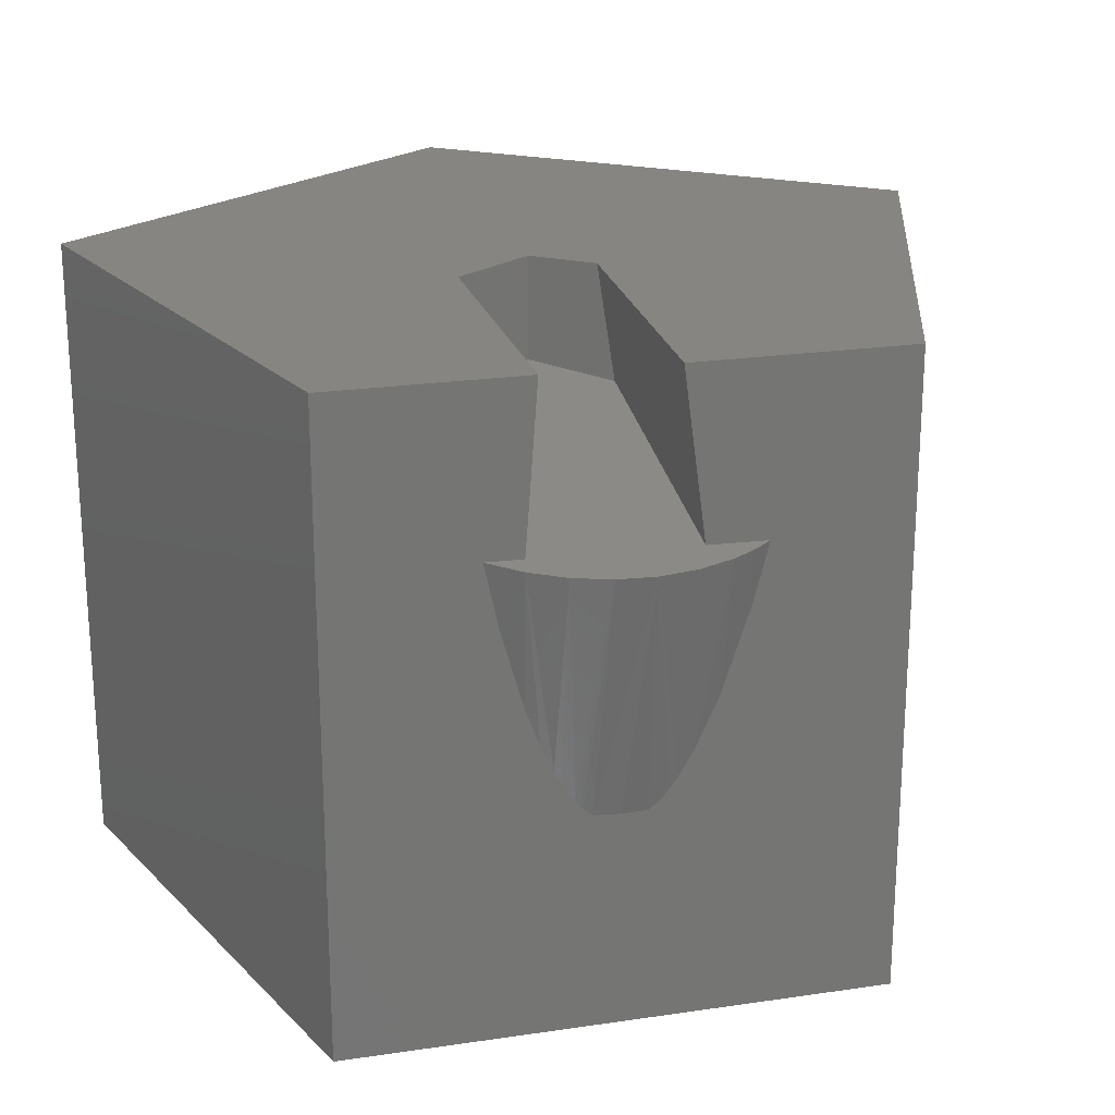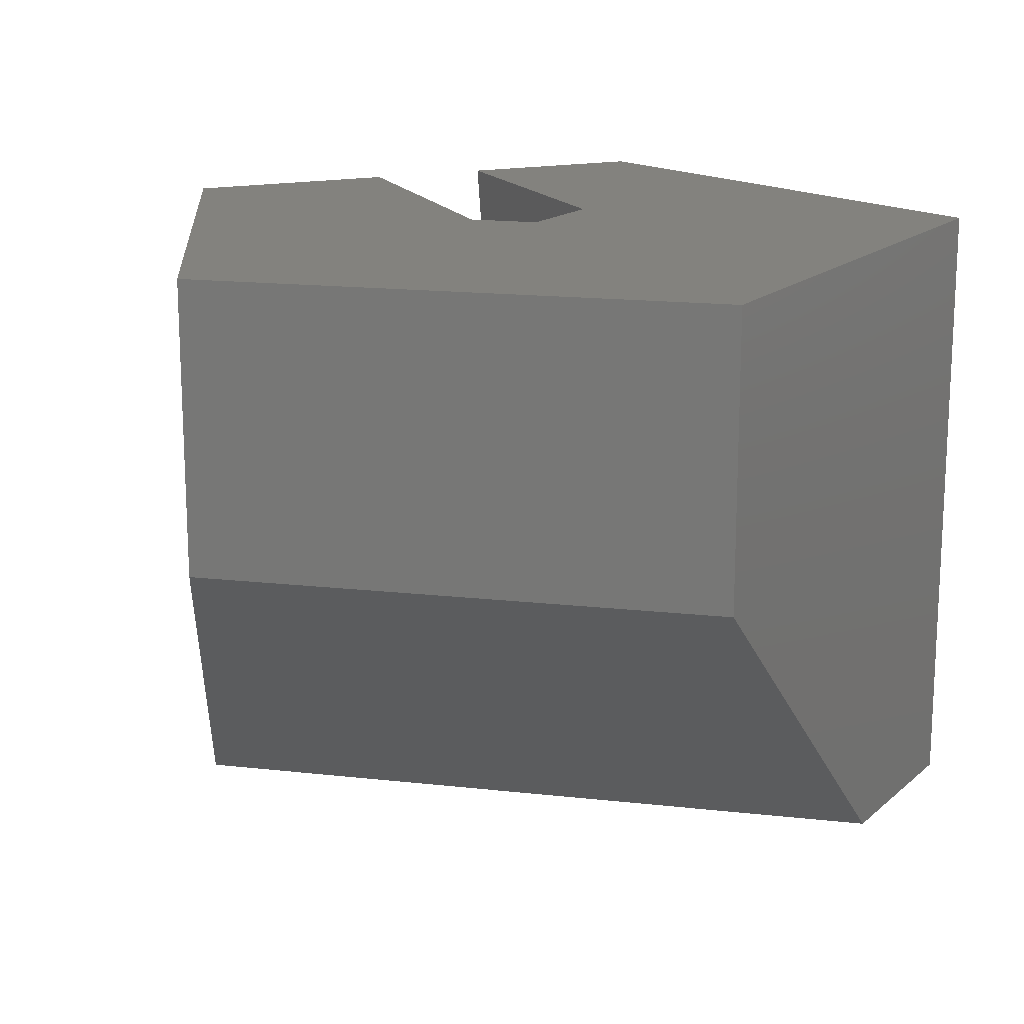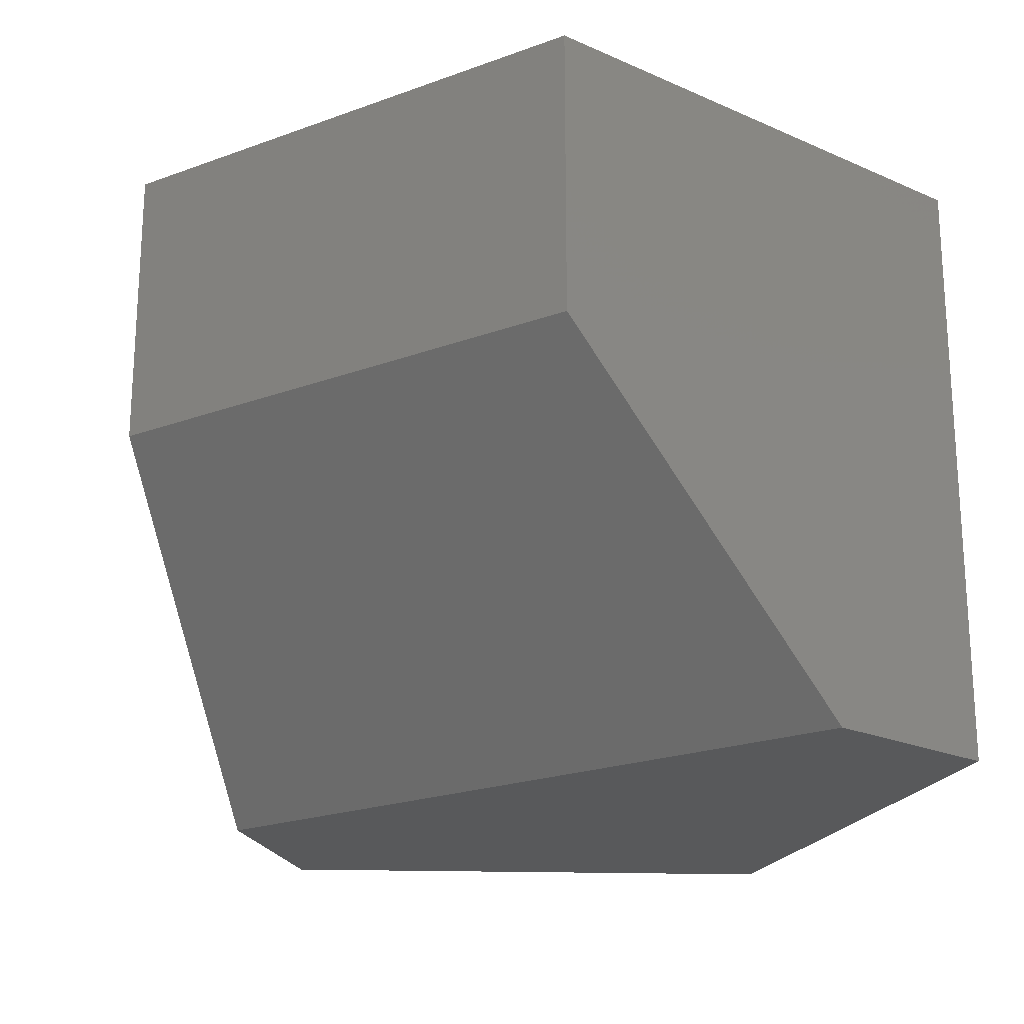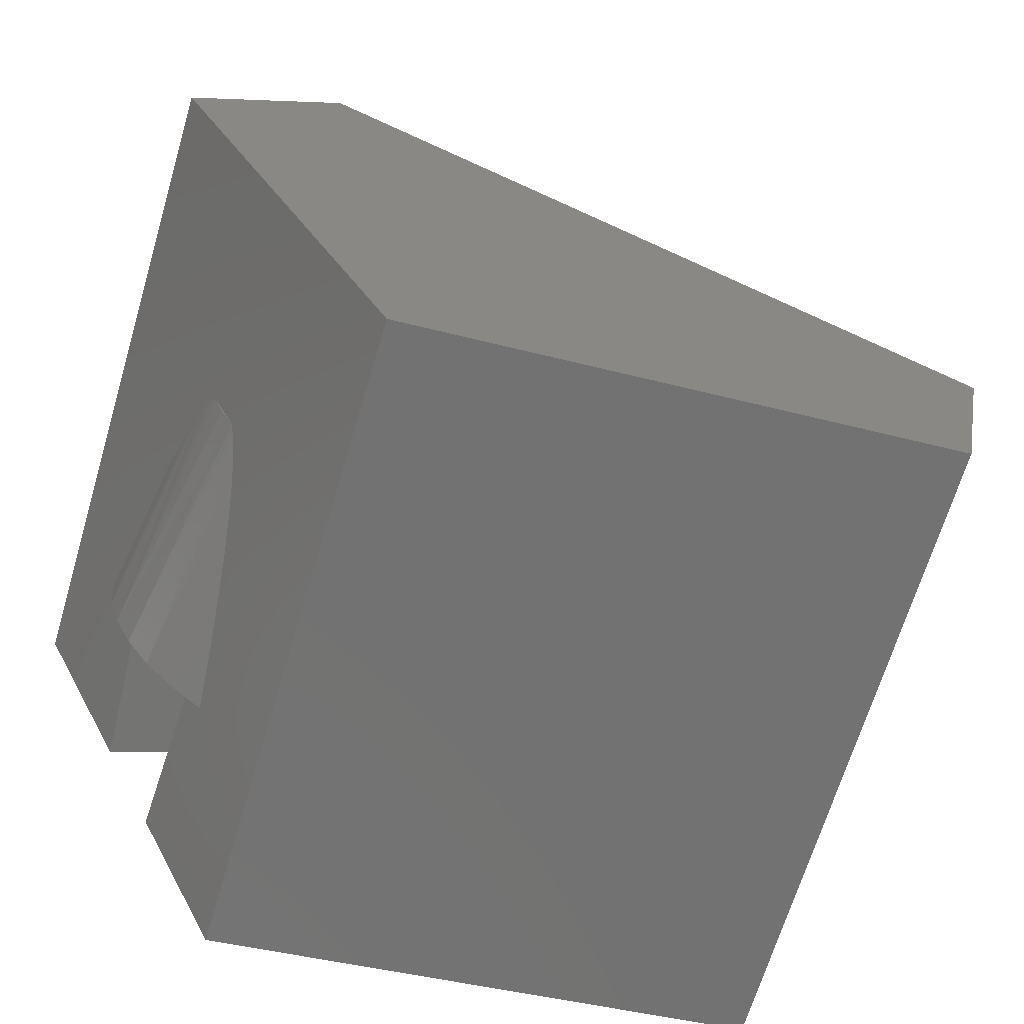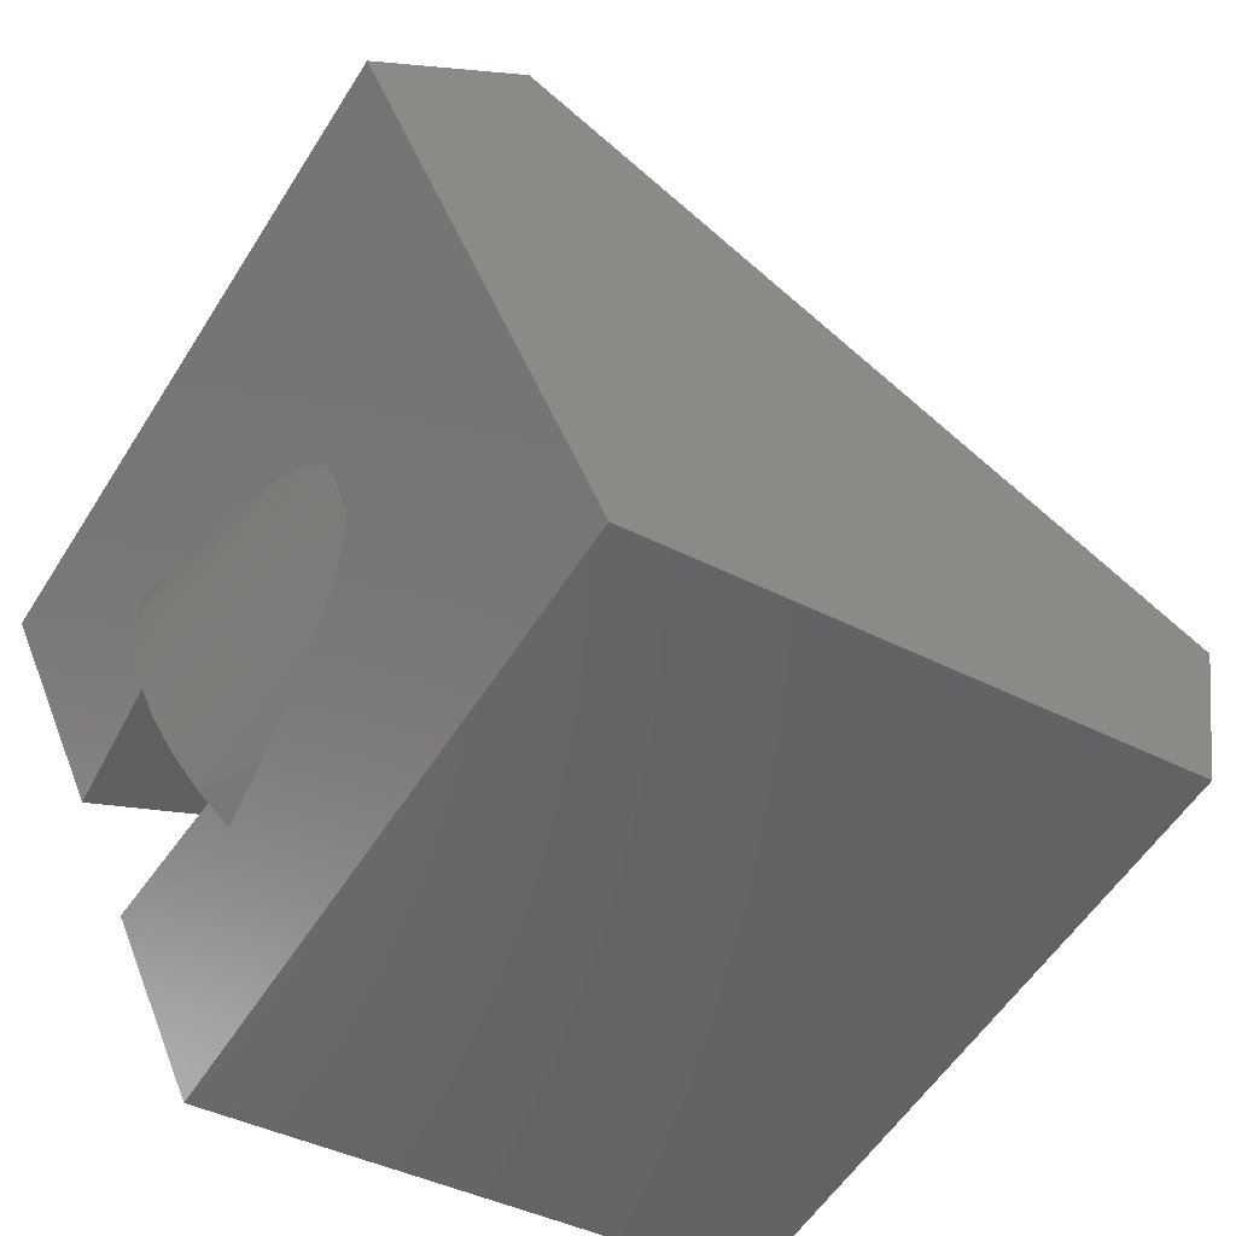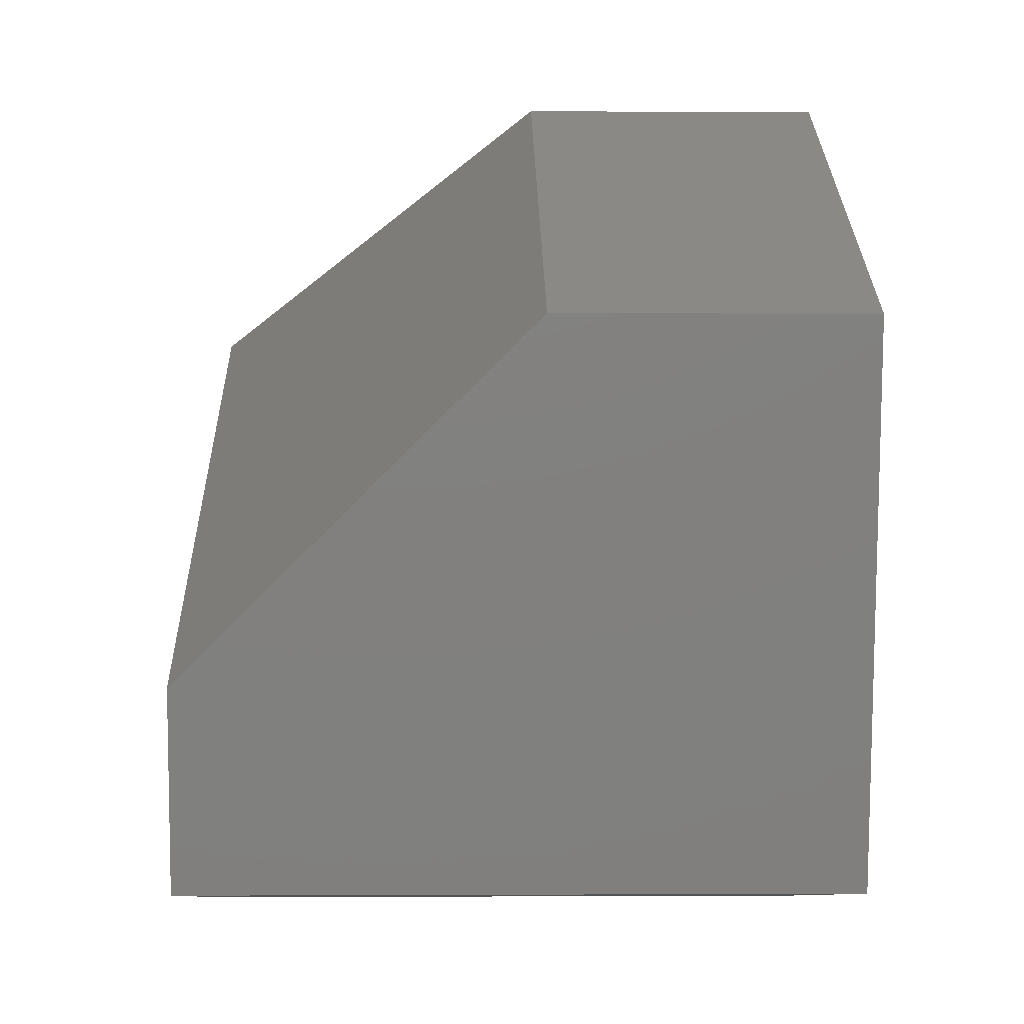
<metadata>
{"format":"stl","ext":"stl","renderer":"f3d","projection":"perspective","resolution":1024,"background":"white","views":[{"elev":22.1,"azim":50.7,"up":"+Z"},{"elev":16.8,"azim":-138.0,"up":"+Z"},{"elev":-21.4,"azim":-117.6,"up":"+Z"},{"elev":-66.4,"azim":163.5,"up":"+Y"},{"elev":-55.2,"azim":148.4,"up":"+Y"},{"elev":-1.1,"azim":-91.3,"up":"+Y"}]}
</metadata>
<code>
# stl→obj: 55 verts, 102 faces
v 0.1108 0.8442 0.8359
v 0.1108 0.8442 0.2852
v -0.7589 0.3592 0.8359
v -0.7589 0.3592 0.2852
v 0.02141 -0.005691 0.6426
v 0.02141 -0.005691 0.8359
v 0.05556 -0.2038 0.6262
v 0.05242 -0.1856 0.8359
v 0.1375 0.05684 0.8359
v 0.1685 0.07349 0.6227
v 0.5527 -0.4388 0.5315
v 0.562 -0.4188 0.8359
v 0.7341 -0.1556 0.5171
v 0.6782 -0.1677 0.5256
v 0.7274 -0.2262 0.5143
v 0.7318 -0.1114 0.5199
v 0.7245 -0.06776 0.5234
v 0.5238 -0.5011 0.5329
v 0.5832 -0.4631 0.5252
v 0.6347 -0.4149 0.5193
v 0.6768 -0.358 0.5155
v 0.7081 -0.2944 0.5138
v 0.6904 -0.1412 0.2522
v 0.7123 -0.09393 0.4115
v 0.5775 -0.3852 0.1272
v 0.5872 -0.3642 0.09278
v 0.5721 -0.3968 0.1506
v 0.6001 -0.3365 0.06148
v 0.6229 -0.2941 0.06002
v 0.6404 -0.2493 0.05957
v 0.648 -0.2328 0.07372
v 0.6513 -0.2257 0.0816
v 0.6556 -0.2164 0.09424
v 0.6614 -0.2039 0.1136
v 0.591 -0.3561 0.08174
v 0.5937 -0.3502 0.07456
v 0.5347 -0.4777 0.4139
v 0.5517 -0.4409 0.27
v 0.5628 -0.417 0.1987
v 0.6728 -0.1793 0.1589
v 0.8294 0.159 0.8359
v 0.6606 -0.2057 0.8359
v -0.5752 -0.6094 0.8359
v 0.4117 -0.7432 0.8359
v -0.5752 -0.6094 -0.3438
v 0.4117 -0.7432 -0.3438
v -0.6423 -0.2559 -0.3438
v 0.8294 0.159 -0.3438
v 0.6202 -0.2929 0.06053
v 0.5608 0.415 -0.3438
v 0.1596 0.01432 0.2891
v -0.001319 -0.1354 0.2891
v -0.08773 -0.1236 0.2891
v 0.04631 -0.1418 0.2031
v -0.02071 -0.1327 0.2461
f 1 2 3
f 3 2 4
f 5 6 7
f 7 6 8
f 9 6 10
f 10 6 5
f 7 8 11
f 11 8 12
f 13 14 15
f 13 16 14
f 14 16 17
f 11 18 19
f 11 19 20
f 11 20 21
f 11 21 22
f 11 22 15
f 11 15 7
f 10 5 14
f 14 5 7
f 14 7 15
f 13 23 16
f 16 23 24
f 16 24 17
f 25 26 20
f 25 20 27
f 22 21 28
f 22 28 29
f 22 29 30
f 22 30 31
f 22 31 32
f 22 32 33
f 22 33 34
f 22 34 15
f 21 20 26
f 21 26 35
f 21 35 36
f 21 36 28
f 19 18 37
f 19 37 38
f 19 38 39
f 19 39 27
f 19 27 20
f 23 13 40
f 40 13 15
f 40 15 34
f 41 9 42
f 3 43 6
f 3 6 9
f 3 9 41
f 3 41 1
f 44 12 43
f 43 12 8
f 43 8 6
f 45 46 43
f 43 46 44
f 43 3 45
f 45 3 4
f 45 4 47
f 42 9 14
f 14 9 10
f 18 11 12
f 18 12 44
f 18 44 46
f 48 41 17
f 48 17 24
f 48 24 23
f 48 23 40
f 48 40 34
f 48 34 33
f 48 33 32
f 48 32 31
f 48 31 30
f 48 30 46
f 46 30 49
f 46 49 28
f 46 28 36
f 46 36 35
f 46 35 26
f 46 26 25
f 46 25 27
f 46 27 39
f 46 39 38
f 46 38 37
f 46 37 18
f 14 17 42
f 42 17 41
f 2 50 4
f 4 50 47
f 1 41 2
f 2 41 48
f 2 48 50
f 48 46 50
f 50 46 45
f 50 45 47
f 29 49 30
f 49 29 28
f 51 52 53
f 52 51 54
f 55 51 53
f 51 55 54
f 55 52 54
f 52 55 53

</code>
